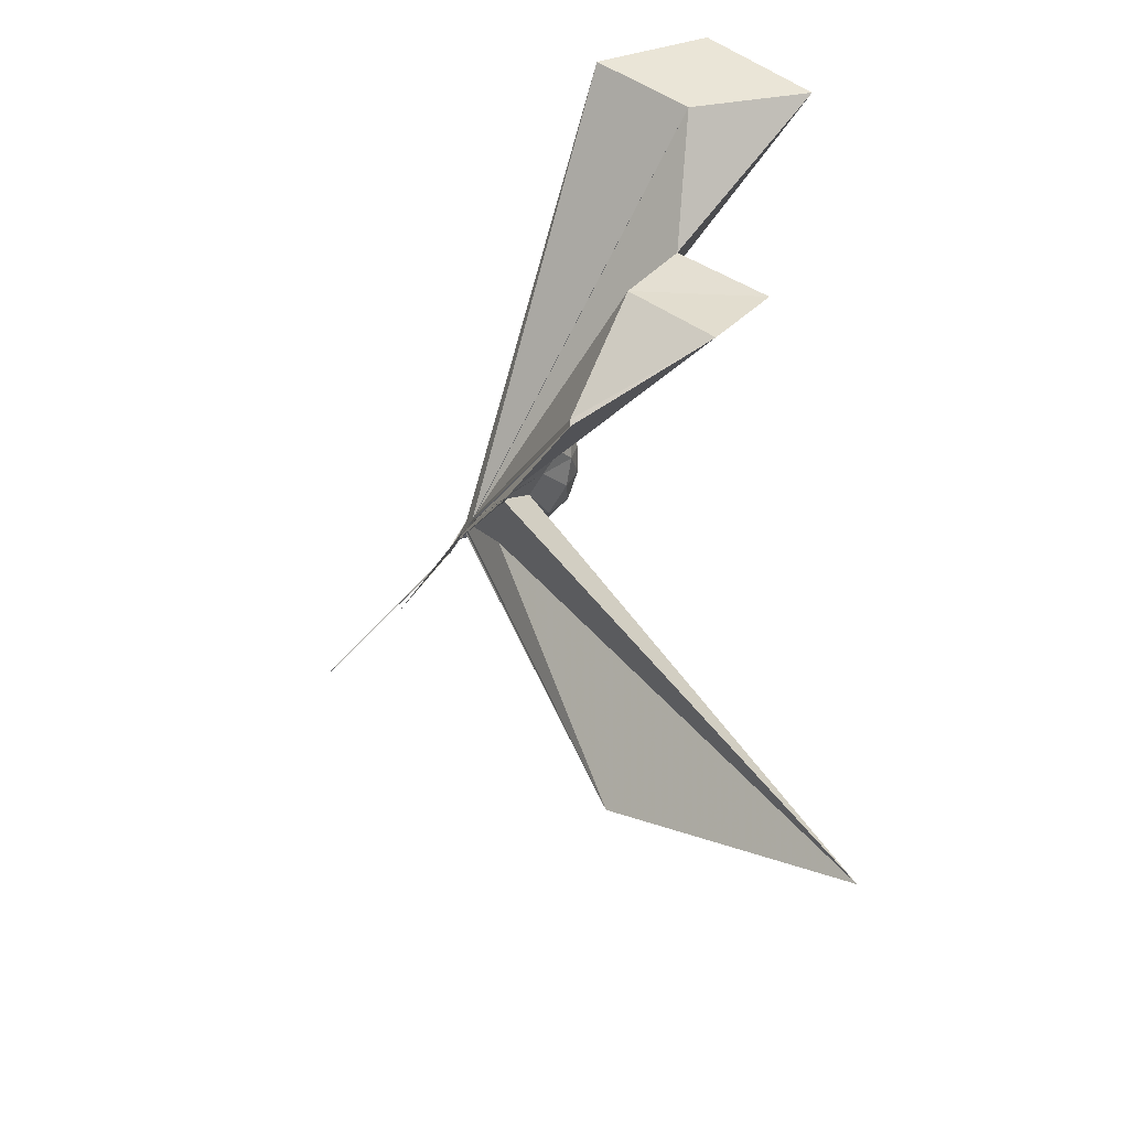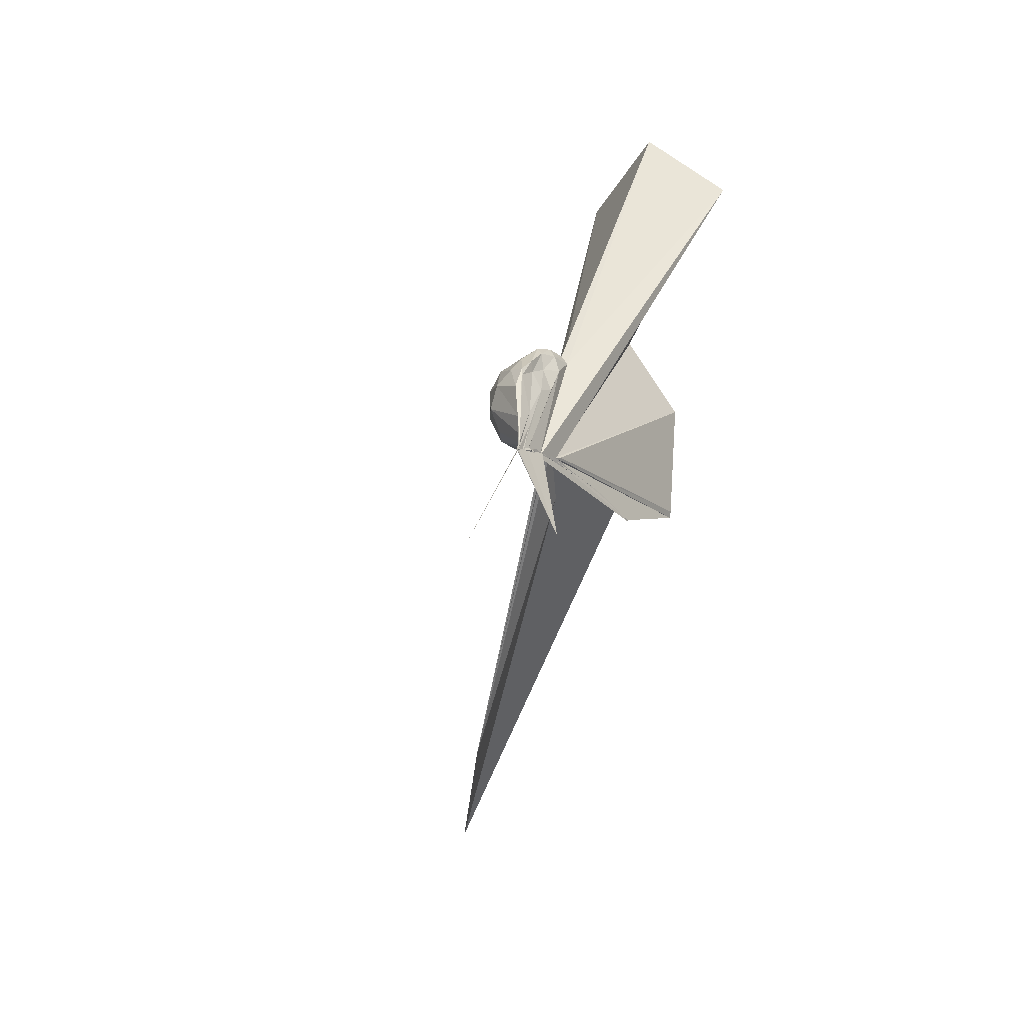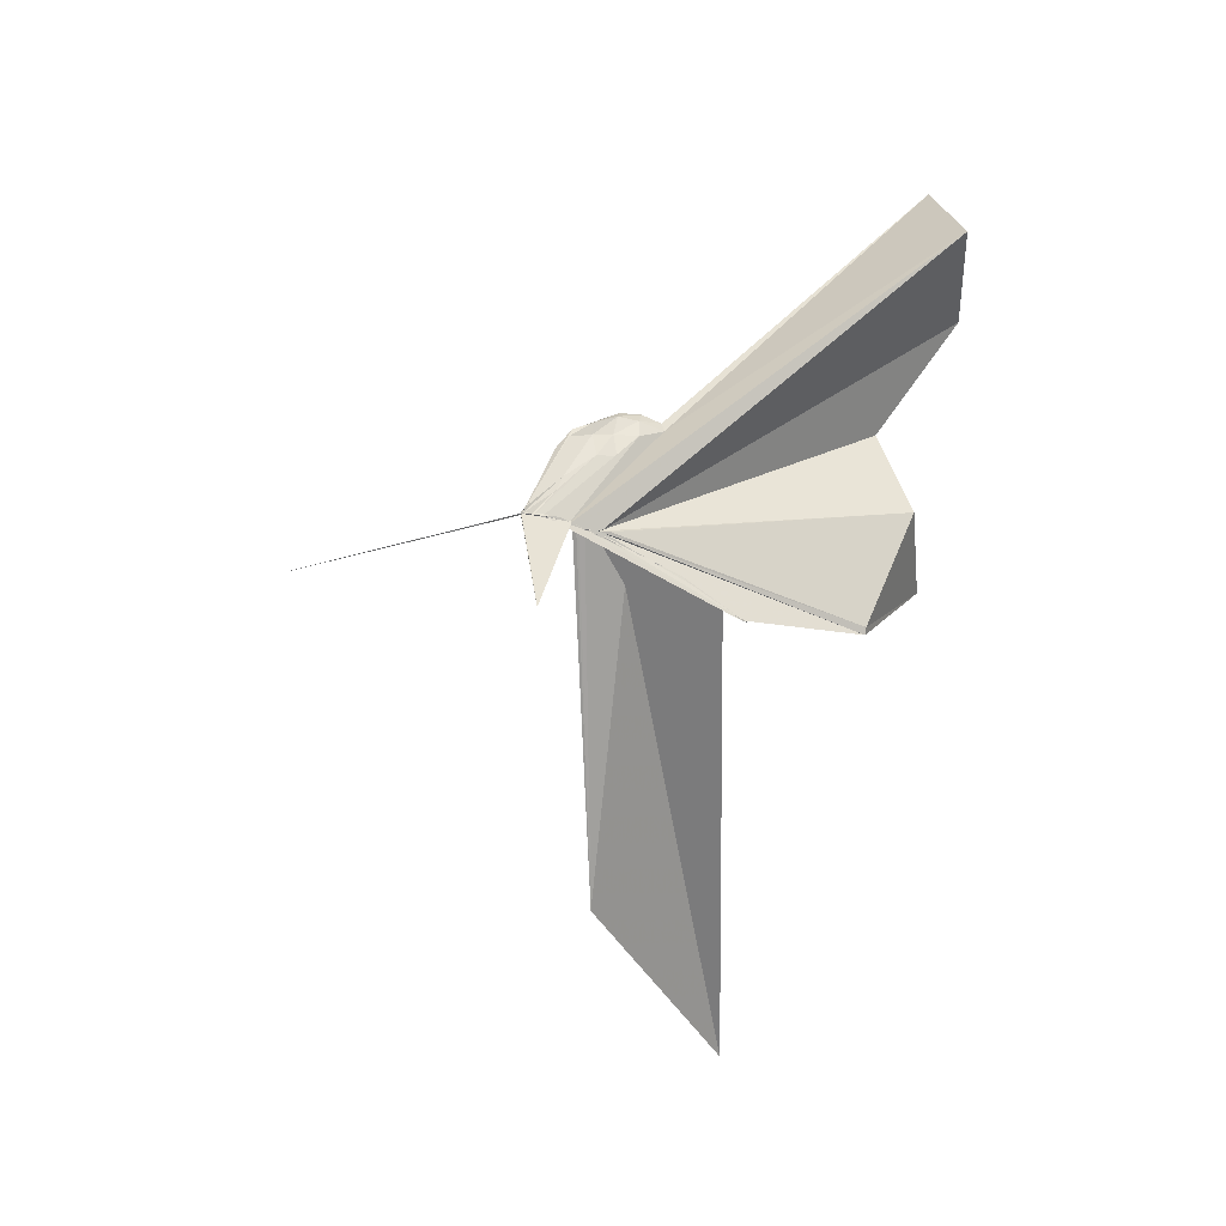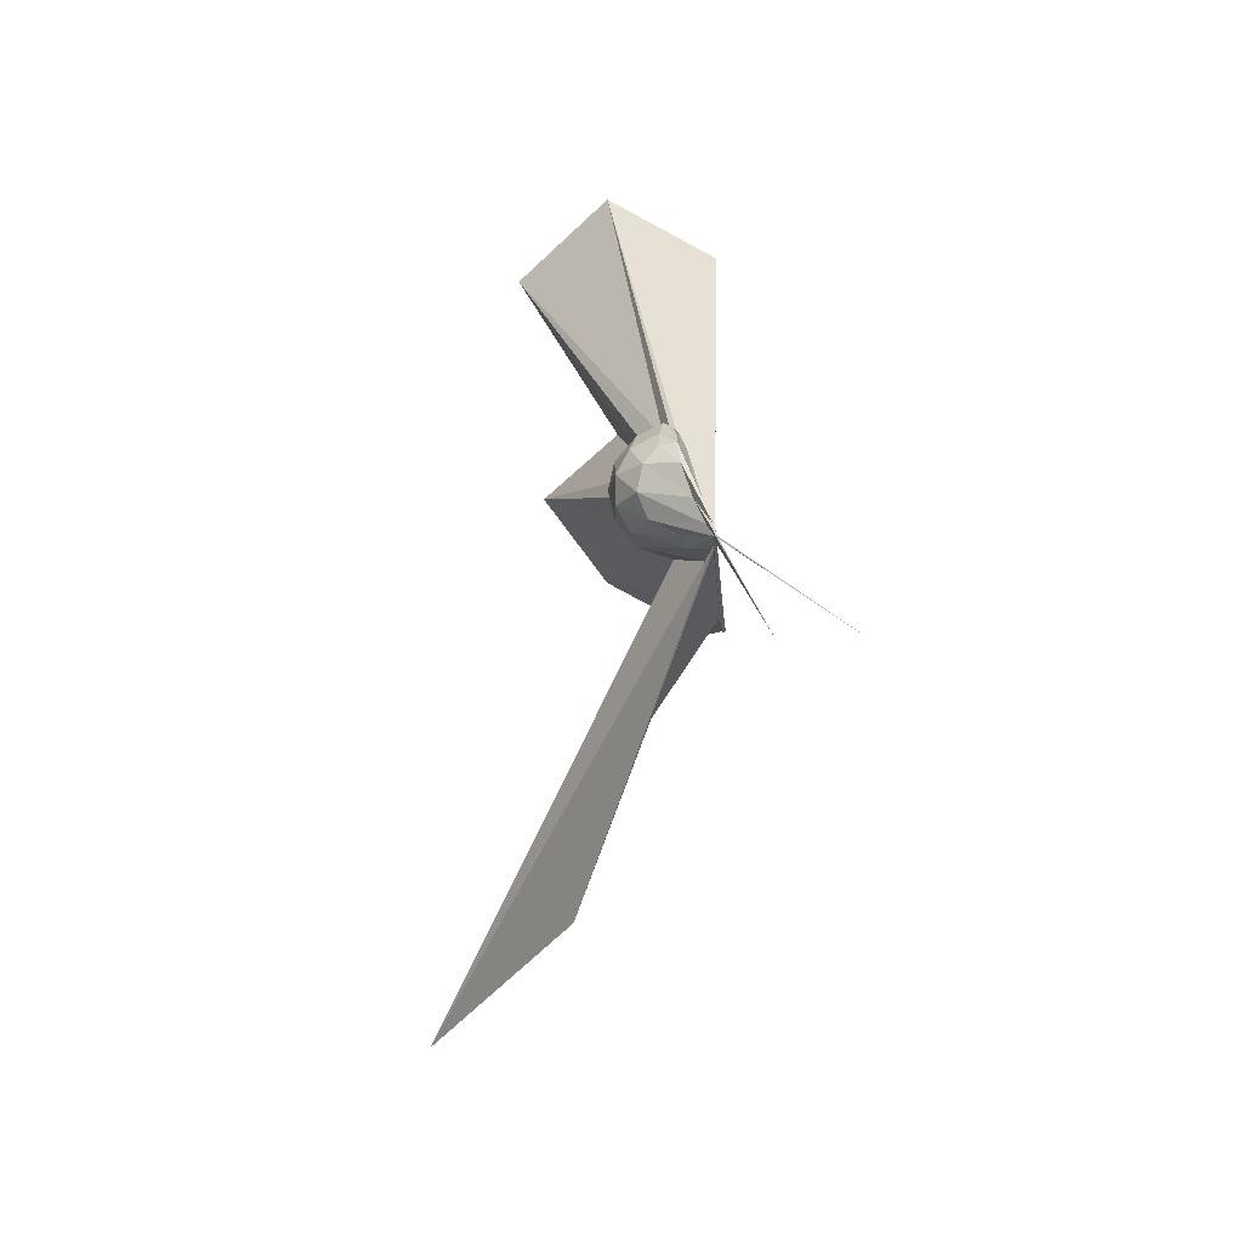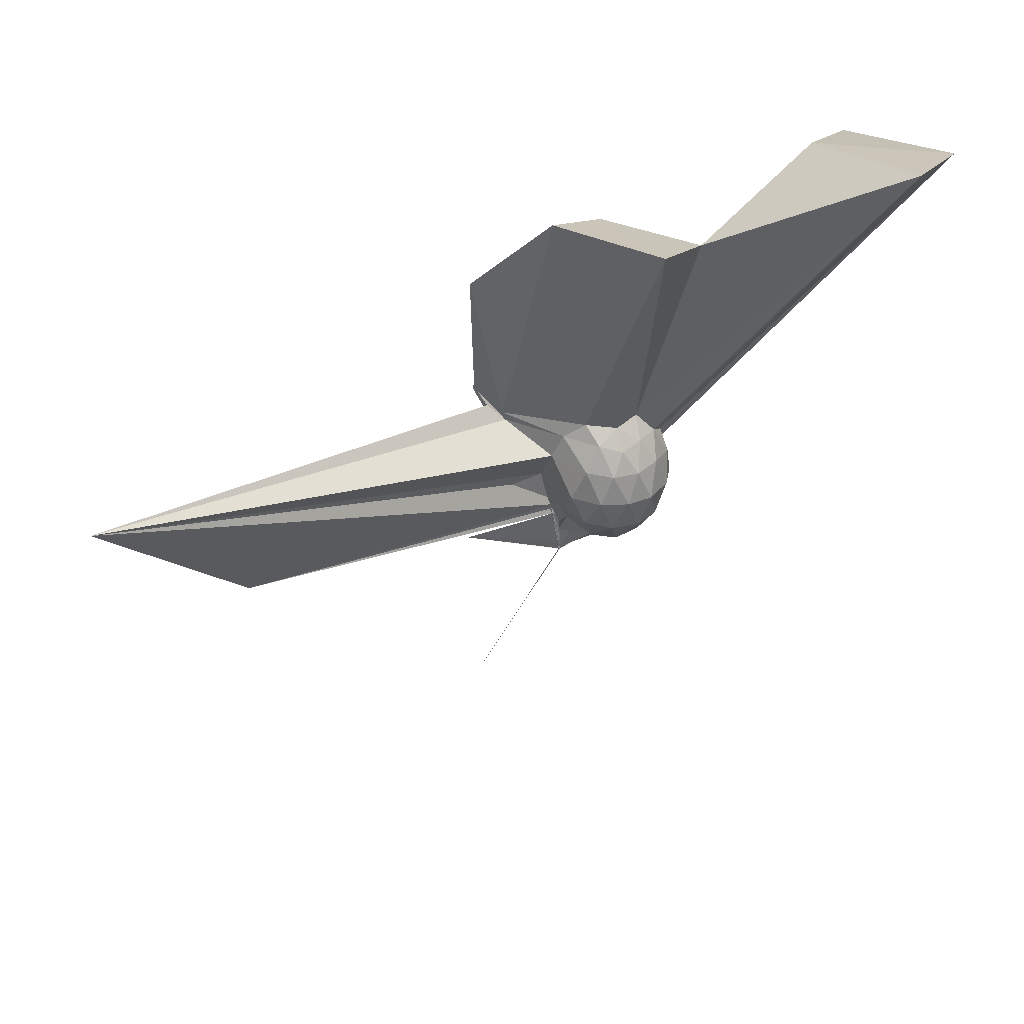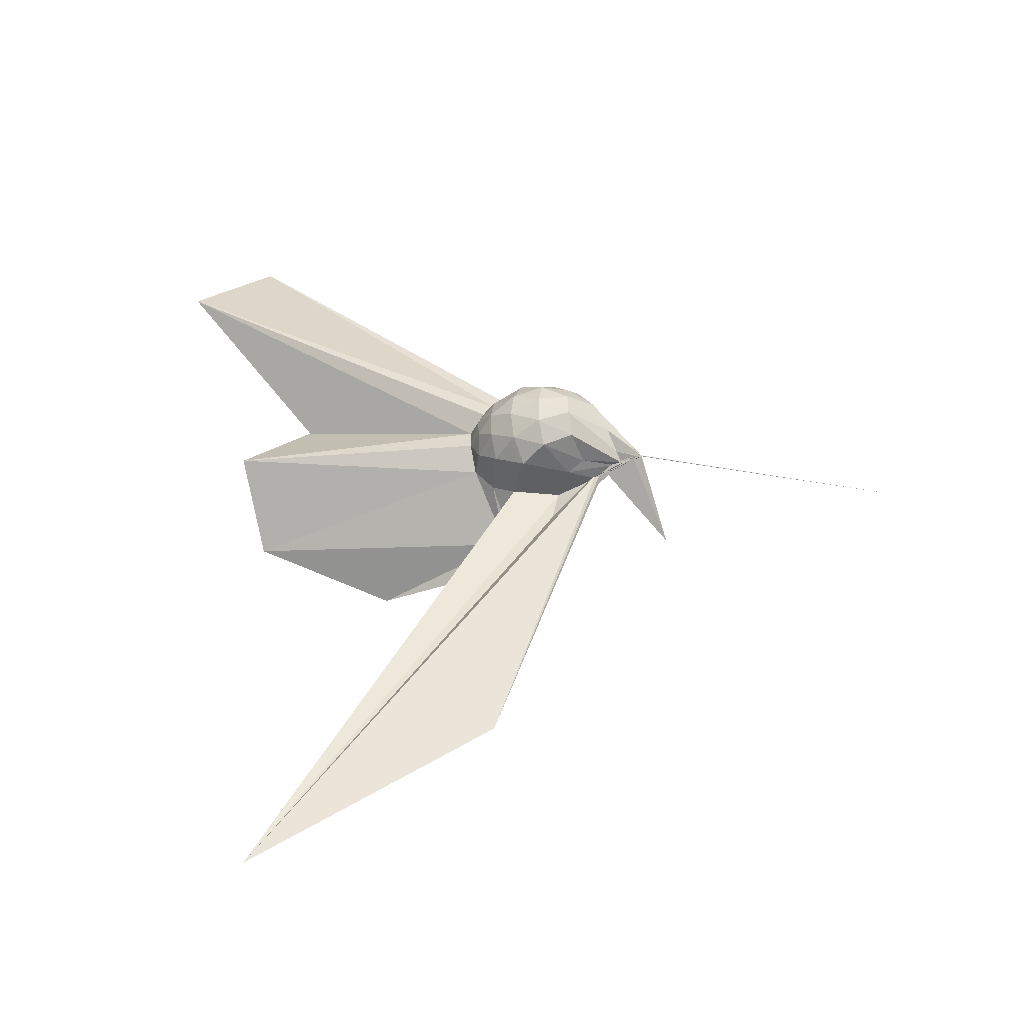
<metadata>
{"format":"obj","ext":"obj","renderer":"f3d","projection":"perspective","resolution":1024,"background":"white","views":[{"elev":-37.7,"azim":-20.0,"up":"+Y"},{"elev":5.3,"azim":-146.2,"up":"+Y"},{"elev":-4.5,"azim":-110.3,"up":"+Y"},{"elev":1.7,"azim":-177.8,"up":"+Y"},{"elev":34.2,"azim":73.3,"up":"+Z"},{"elev":-28.7,"azim":122.2,"up":"+Y"}]}
</metadata>
<code>
v -0.03016 -0.1576 -0.04233
v -0.02948 -0.1226 -0.2817
v 0.2031 -0.01145 0.1871
v 0.1819 0.04607 0.2042
v 0.1432 0.1008 0.2084
v 0.1045 0.135 0.1823
v 0.08436 0.1448 0.1416
v 0.06268 0.1211 0.1406
v -0.03083 -0.1465 -0.1595
v -0.03184 -0.1286 -0.1929
v -0.03089 -0.1238 -0.2365
v -0.03017 -0.1214 -0.246
v -0.0312 -0.1256 -0.2278
v -0.0354 -0.1237 -0.2388
v -0.03375 -0.1257 -0.2181
v -0.05681 -0.3771 0.3089
v -0.05844 -0.3774 0.3146
v -0.02966 -0.1555 -0.08664
v -0.03863 -0.3418 0.2607
v -0.03149 -0.2893 0.2067
v 0.0944 -0.1549 0.2006
v 0.1792 -0.07398 0.2025
v 0.2284 0.02786 0.1246
v 0.1939 0.09278 0.1334
v 0.129 0.1505 0.1205
v 0.09346 0.1663 0.09051
v 0.06442 0.1448 0.07035
v 0.04245 0.1016 0.06225
v -0.02941 -0.1242 -0.2228
v -0.03299 -0.1226 -0.2403
v -0.03466 -0.1209 -0.2692
v -0.03303 -0.1239 -0.2731
v -0.03596 -0.1213 -0.2795
v -0.03027 -0.1246 -0.2602
v -0.03181 -0.153 -0.1188
v -0.03822 -0.2675 0.1529
v -0.03588 -0.2509 0.1184
v -0.02993 -0.1408 -0.1146
v 0.7724 -1.562 0.5872
v 0.07792 -0.1831 0.1304
v 0.1906 -0.1158 0.129
v 0.2281 -0.04577 0.1222
v 0.2299 0.06853 0.03586
v 0.172 0.1361 0.03695
v 0.1027 0.1696 0.03146
v 0.07769 0.1561 0.01747
v 0.06013 0.1058 -0.001241
v 0.03091 0.04399 -0.001812
v -0.02862 -0.1208 -0.2551
v -0.03332 -0.1168 -0.277
v -0.03385 -0.1167 -0.2813
v -0.03036 -0.1218 -0.2812
v -0.03343 -0.1209 -0.2809
v -0.032 -0.1246 -0.2754
v -0.02837 -0.1538 -0.1094
v -0.03084 -0.1678 -0.07145
v -0.02864 -0.1545 -0.134
v 0.3354 -1.124 0.03711
v -0.01101 -0.1876 0.01561
v 0.1701 -0.1519 0.03692
v 0.2285 -0.08308 0.0369
v 0.2464 -0.00545 0.03667
v 0.1881 0.0981 -0.04585
v 0.1106 0.1399 -0.04593
v 0.06687 0.1336 -0.05683
v 0.06095 0.1017 -0.05951
v 0.0306 0.04626 -0.05735
v -0.03219 -0.1248 -0.2489
v -0.03011 -0.1222 -0.2701
v -0.03311 -0.1246 -0.2808
v -0.03366 -0.1193 -0.2811
v -0.02776 -0.12 -0.2821
v -0.03149 -0.124 -0.2823
v -0.03546 -0.1241 -0.2775
v -0.03227 -0.1225 -0.2544
v -0.03065 -0.1244 -0.2262
v -0.02998 -0.1355 -0.1456
v -0.03171 -0.1546 -0.1118
v 0.04631 -0.1527 -0.05741
v 0.1841 -0.1152 -0.04741
v 0.2228 -0.04557 -0.05343
v 0.2231 0.03374 -0.05358
v 0.1123 0.1072 -0.1008
v 0.06445 0.1133 -0.1131
v 0.05574 0.09427 -0.1233
v 0.008707 -0.01604 -0.155
v -0.006933 -0.05452 -0.1792
v -0.03085 -0.1232 -0.2538
v -0.02812 -0.12 -0.2785
v -0.03553 -0.1207 -0.2816
v -0.03476 -0.1227 -0.2837
v -0.03535 -0.1199 -0.2831
v -0.03279 -0.1224 -0.2812
v -0.03418 -0.1212 -0.2809
v -0.03479 -0.1214 -0.2808
v -0.1736 -0.3669 -0.2856
v -0.02982 -0.124 -0.2536
v -0.03135 -0.1249 -0.1791
v 0.04636 -0.1248 -0.1114
v 0.1383 -0.08083 -0.1247
v 0.1669 -0.01204 -0.1303
v 0.1512 0.05934 -0.1183
v 0.1618 -0.01637 0.2451
v 0.1351 0.04844 0.2628
v 0.5612 0.6444 1.126
v 0.291 0.8761 1.033
v -0.02974 0.696 0.9829
v -0.0303 -0.1552 -0.1113
v -0.02903 -0.1252 -0.2024
v -0.0254 -0.142 -0.1655
v -0.02795 -0.1415 -0.1702
v -0.02658 -0.1412 -0.1638
v -0.04885 -0.3802 0.3301
v -0.02457 -0.1556 -0.07705
v -0.05353 -0.3756 0.3172
v -0.03188 -0.2986 0.2325
v 0.1265 -0.09848 0.2483
v 0.474 -0.01091 0.9427
v 0.2534 0.174 0.8428
v 0.2019 0.4965 1.076
v -0.02991 -0.1559 -0.06711
v -0.03153 -0.1536 -0.1148
v -0.02303 -0.1533 -0.1137
v -0.02511 -0.1525 -0.1117
v -0.02942 -0.1569 -0.06512
v -0.0006474 -0.3997 0.6822
v 0.2896 -0.2567 0.9843
v 0.09124 -0.05696 0.8762
v -0.02838 -0.1564 -0.07149
v -0.03128 -0.1568 -0.07406
v -0.02994 -0.1562 -0.07562
v -0.002057 -0.3789 0.6848
v 0.05653 0.06261 -0.1593
v -0.002336 -0.03721 -0.2215
v -0.02998 -0.1054 -0.2714
v -0.03406 -0.1234 -0.282
v -0.0291 -0.1246 -0.2754
v -0.03296 -0.1248 -0.2818
v -0.03292 -0.1173 -0.281
v -0.03163 -0.1207 -0.282
v -0.03025 -0.1236 -0.2822
v -0.03185 -0.1236 -0.2817
v -0.03255 -0.1203 -0.2822
v -0.03127 -0.1246 -0.2699
v -0.03113 -0.1247 -0.208
v -0.007983 -0.09328 -0.2043
v 0.0248 -0.02662 -0.1923
v -0.03226 -0.104 -0.2697
v -0.0306 -0.1223 -0.2822
v -0.03223 -0.1224 -0.2814
v -0.03369 -0.1239 -0.2822
v -0.0297 -0.1233 -0.2817
v -0.3484 -0.3365 -1.019
v -0.03416 -0.1207 -0.2815
v -0.03166 -0.1226 -0.2815
v -0.03271 -0.1245 -0.2758
v -0.03213 -0.1198 -0.2799
v -0.03064 -0.1228 -0.2816
v -0.03447 -0.1216 -0.2817
v -0.0292 -0.1232 -0.2814
v -0.03127 -0.1249 -0.2829
v -0.03212 -0.1231 -0.2827
f 3 23 4
f 4 23 24
f 4 24 5
f 5 24 25
f 5 25 6
f 6 25 26
f 6 26 7
f 7 26 27
f 7 27 8
f 8 27 28
f 8 28 9
f 9 28 29
f 9 29 10
f 10 29 30
f 10 30 11
f 11 30 31
f 11 31 12
f 12 31 32
f 12 32 13
f 13 32 33
f 13 33 14
f 14 33 34
f 14 34 15
f 15 34 35
f 15 35 16
f 16 35 36
f 16 36 17
f 17 36 37
f 17 37 18
f 18 37 38
f 18 38 19
f 19 38 39
f 19 39 20
f 20 39 40
f 20 40 21
f 21 40 41
f 21 41 22
f 22 41 42
f 22 42 3
f 3 42 23
f 23 43 24
f 24 43 44
f 24 44 25
f 25 44 45
f 25 45 26
f 26 45 46
f 26 46 27
f 27 46 47
f 27 47 28
f 28 47 48
f 28 48 29
f 29 48 49
f 29 49 30
f 30 49 50
f 30 50 31
f 31 50 51
f 31 51 32
f 32 51 52
f 32 52 33
f 33 52 53
f 33 53 34
f 34 53 54
f 34 54 35
f 35 54 55
f 35 55 36
f 36 55 56
f 36 56 37
f 37 56 57
f 37 57 38
f 38 57 58
f 38 58 39
f 39 58 59
f 39 59 40
f 40 59 60
f 40 60 41
f 41 60 61
f 41 61 42
f 42 61 62
f 42 62 23
f 23 62 43
f 43 63 44
f 44 63 64
f 44 64 45
f 45 64 65
f 45 65 46
f 46 65 66
f 46 66 47
f 47 66 67
f 47 67 48
f 48 67 68
f 48 68 49
f 49 68 69
f 49 69 50
f 50 69 70
f 50 70 51
f 51 70 71
f 51 71 52
f 52 71 72
f 52 72 53
f 53 72 73
f 53 73 54
f 54 73 74
f 54 74 55
f 55 74 75
f 55 75 56
f 56 75 76
f 56 76 57
f 57 76 77
f 57 77 58
f 58 77 78
f 58 78 59
f 59 78 79
f 59 79 60
f 60 79 80
f 60 80 61
f 61 80 81
f 61 81 62
f 62 81 82
f 62 82 43
f 43 82 63
f 63 83 64
f 64 83 84
f 64 84 65
f 65 84 85
f 65 85 66
f 66 85 86
f 66 86 67
f 67 86 87
f 67 87 68
f 68 87 88
f 68 88 69
f 69 88 89
f 69 89 70
f 70 89 90
f 70 90 71
f 71 90 91
f 71 91 72
f 72 91 92
f 72 92 73
f 73 92 93
f 73 93 74
f 74 93 94
f 74 94 75
f 75 94 95
f 75 95 76
f 76 95 96
f 76 96 77
f 77 96 97
f 77 97 78
f 78 97 98
f 78 98 79
f 79 98 99
f 79 99 80
f 80 99 100
f 80 100 81
f 81 100 101
f 81 101 82
f 82 101 102
f 82 102 63
f 63 102 83
f 103 104 118
f 104 119 118
f 104 105 119
f 105 120 119
f 105 106 120
f 106 107 120
f 107 121 120
f 107 108 121
f 108 122 121
f 108 109 122
f 109 110 122
f 110 123 122
f 110 111 123
f 111 124 123
f 111 112 124
f 112 113 124
f 113 125 124
f 113 114 125
f 114 126 125
f 114 115 126
f 115 116 126
f 116 127 126
f 116 117 127
f 117 118 127
f 117 103 118
f 118 119 128
f 119 129 128
f 119 120 129
f 120 121 129
f 121 130 129
f 121 122 130
f 122 123 130
f 123 131 130
f 123 124 131
f 124 125 131
f 125 132 131
f 125 126 132
f 126 127 132
f 127 128 132
f 127 118 128
f 133 148 134
f 134 148 149
f 134 149 135
f 135 149 150
f 135 150 136
f 136 150 137
f 137 150 151
f 137 151 138
f 138 151 152
f 138 152 139
f 139 152 140
f 140 152 153
f 140 153 141
f 141 153 154
f 141 154 142
f 142 154 143
f 143 154 155
f 143 155 144
f 144 155 156
f 144 156 145
f 145 156 146
f 146 156 157
f 146 157 147
f 147 157 148
f 147 148 133
f 148 158 149
f 149 158 159
f 149 159 150
f 150 159 151
f 151 159 160
f 151 160 152
f 152 160 153
f 153 160 161
f 153 161 154
f 154 161 155
f 155 161 162
f 155 162 156
f 156 162 157
f 157 162 158
f 157 158 148
f 3 4 103
f 103 4 104
f 4 5 104
f 104 5 105
f 5 6 105
f 105 6 106
f 6 7 106
f 7 8 106
f 106 8 107
f 8 9 107
f 107 9 108
f 9 10 108
f 108 10 109
f 10 11 109
f 11 12 109
f 109 12 110
f 12 13 110
f 110 13 111
f 13 14 111
f 111 14 112
f 14 15 112
f 15 16 112
f 112 16 113
f 16 17 113
f 113 17 114
f 17 18 114
f 114 18 115
f 18 19 115
f 19 20 115
f 115 20 116
f 20 21 116
f 116 21 117
f 21 22 117
f 117 22 103
f 22 3 103
f 83 133 84
f 84 133 134
f 84 134 85
f 85 134 135
f 85 135 86
f 86 135 136
f 86 136 87
f 87 136 88
f 88 136 137
f 88 137 89
f 89 137 138
f 89 138 90
f 90 138 139
f 90 139 91
f 91 139 92
f 92 139 140
f 92 140 93
f 93 140 141
f 93 141 94
f 94 141 142
f 94 142 95
f 95 142 96
f 96 142 143
f 96 143 97
f 97 143 144
f 97 144 98
f 98 144 145
f 98 145 99
f 99 145 100
f 100 145 146
f 100 146 101
f 101 146 147
f 101 147 102
f 102 147 133
f 102 133 83
f 128 129 1
f 129 130 1
f 130 131 1
f 131 132 1
f 132 128 1
f 159 158 2
f 160 159 2
f 161 160 2
f 162 161 2
f 158 162 2

</code>
